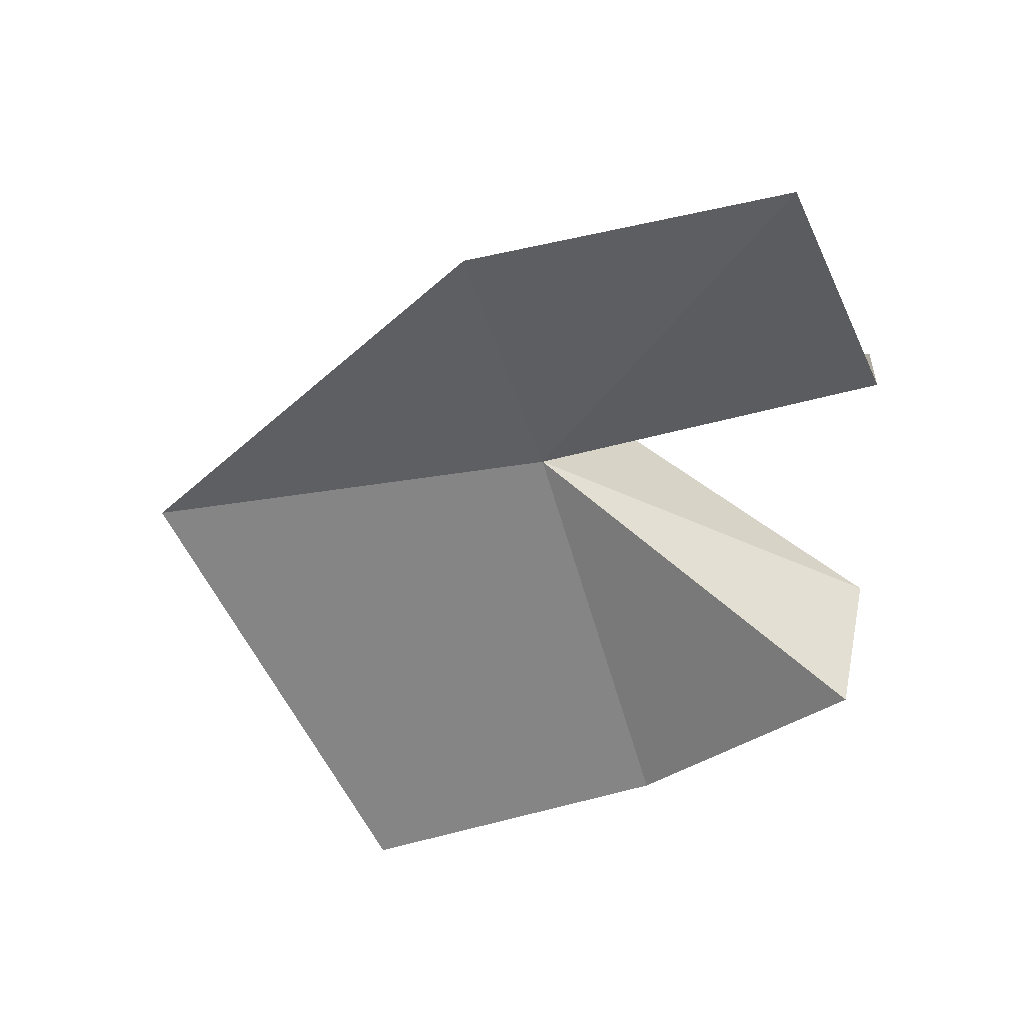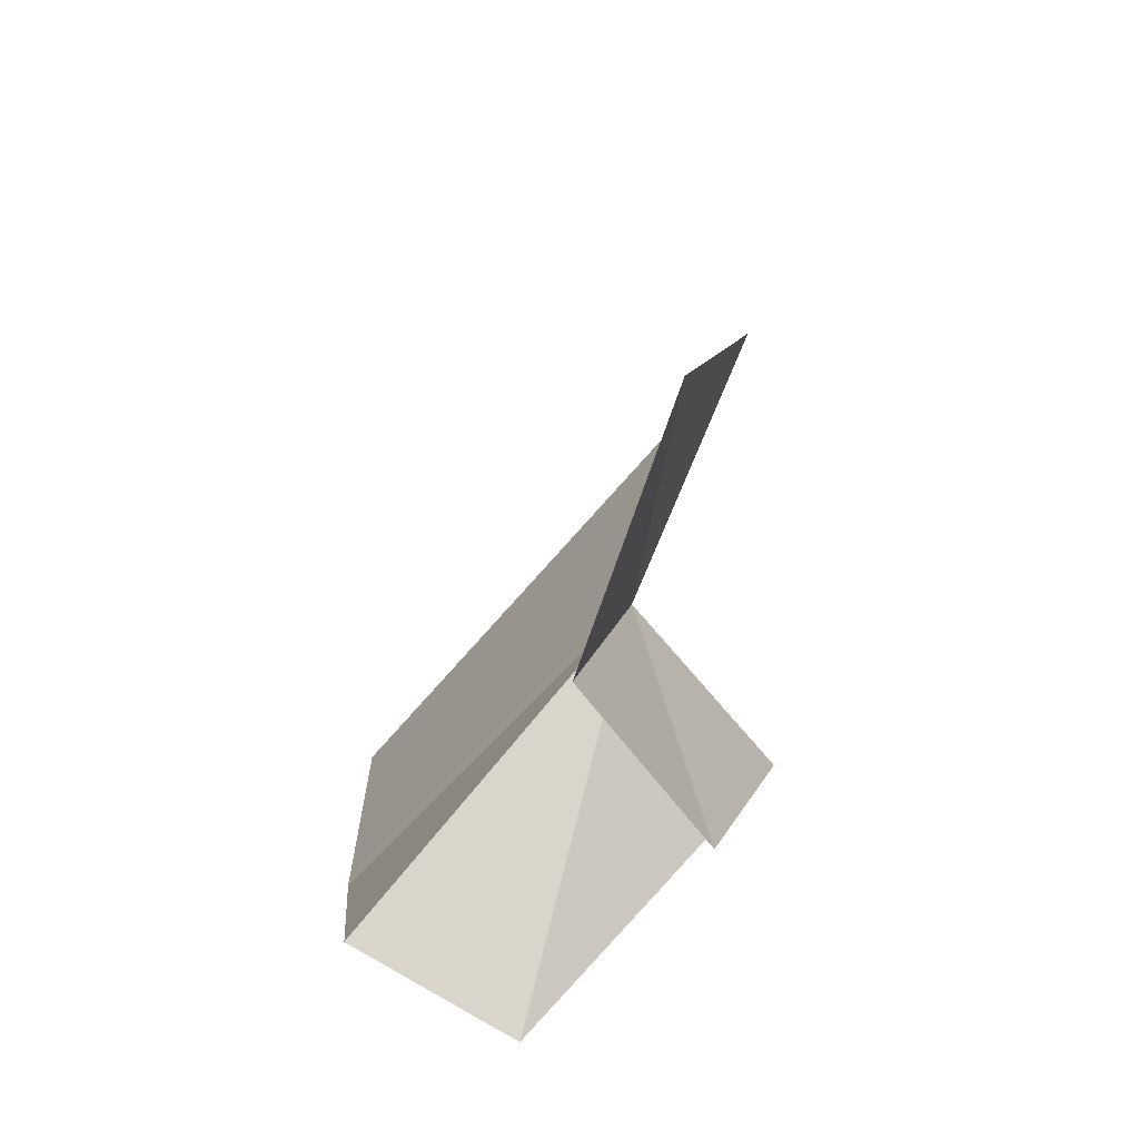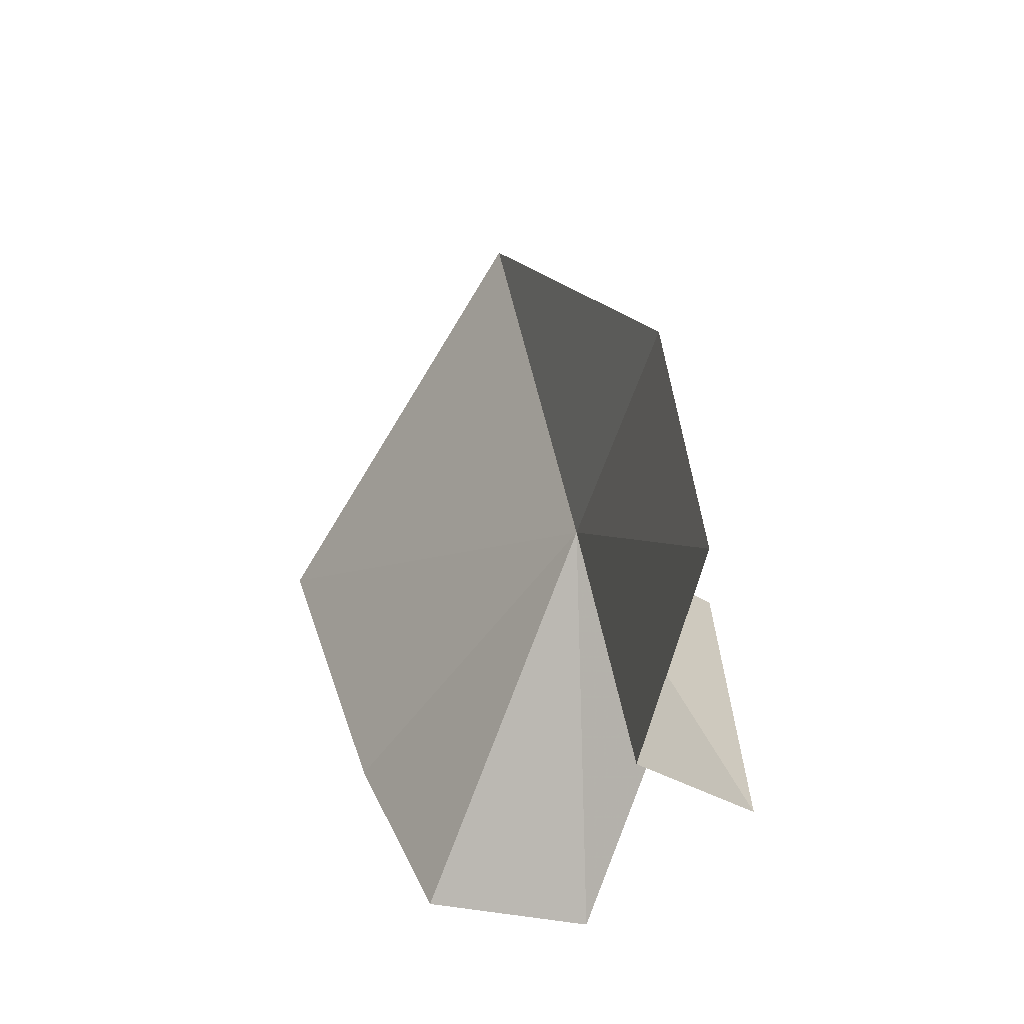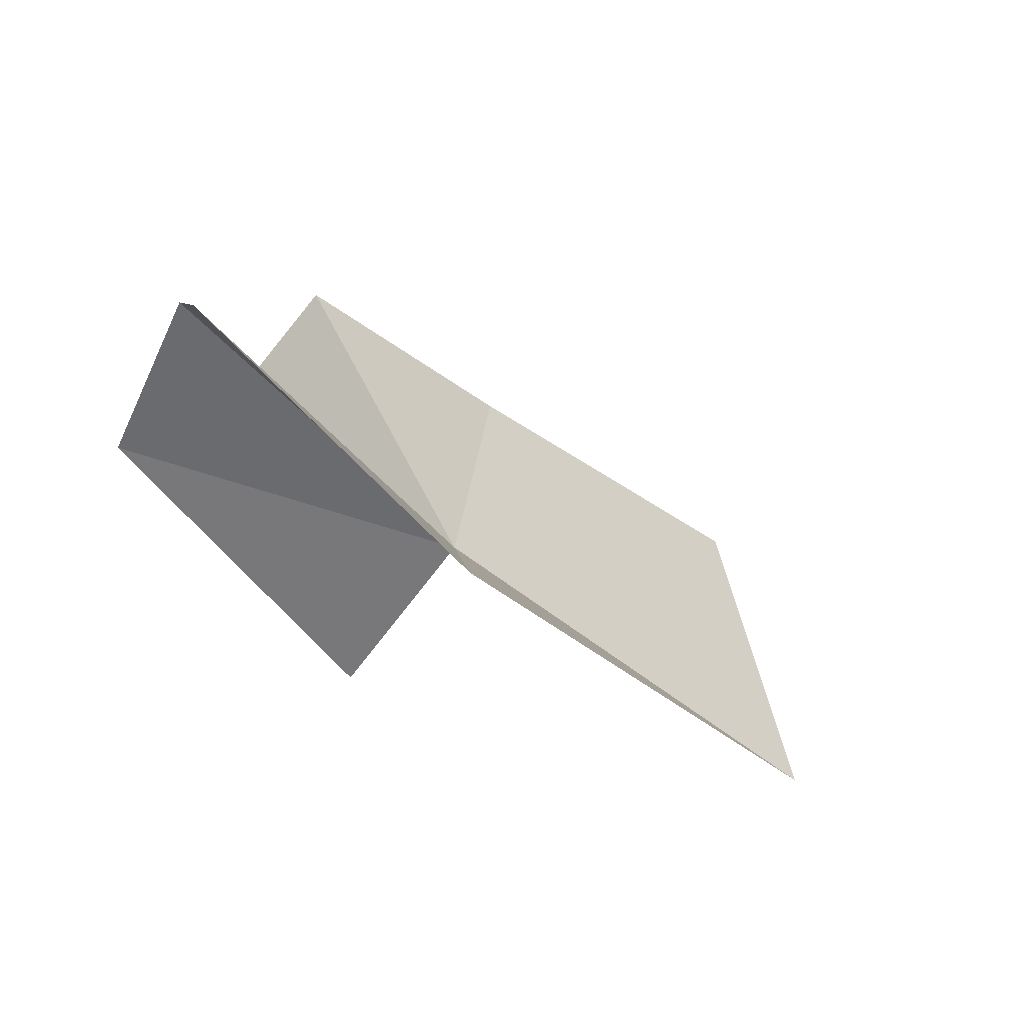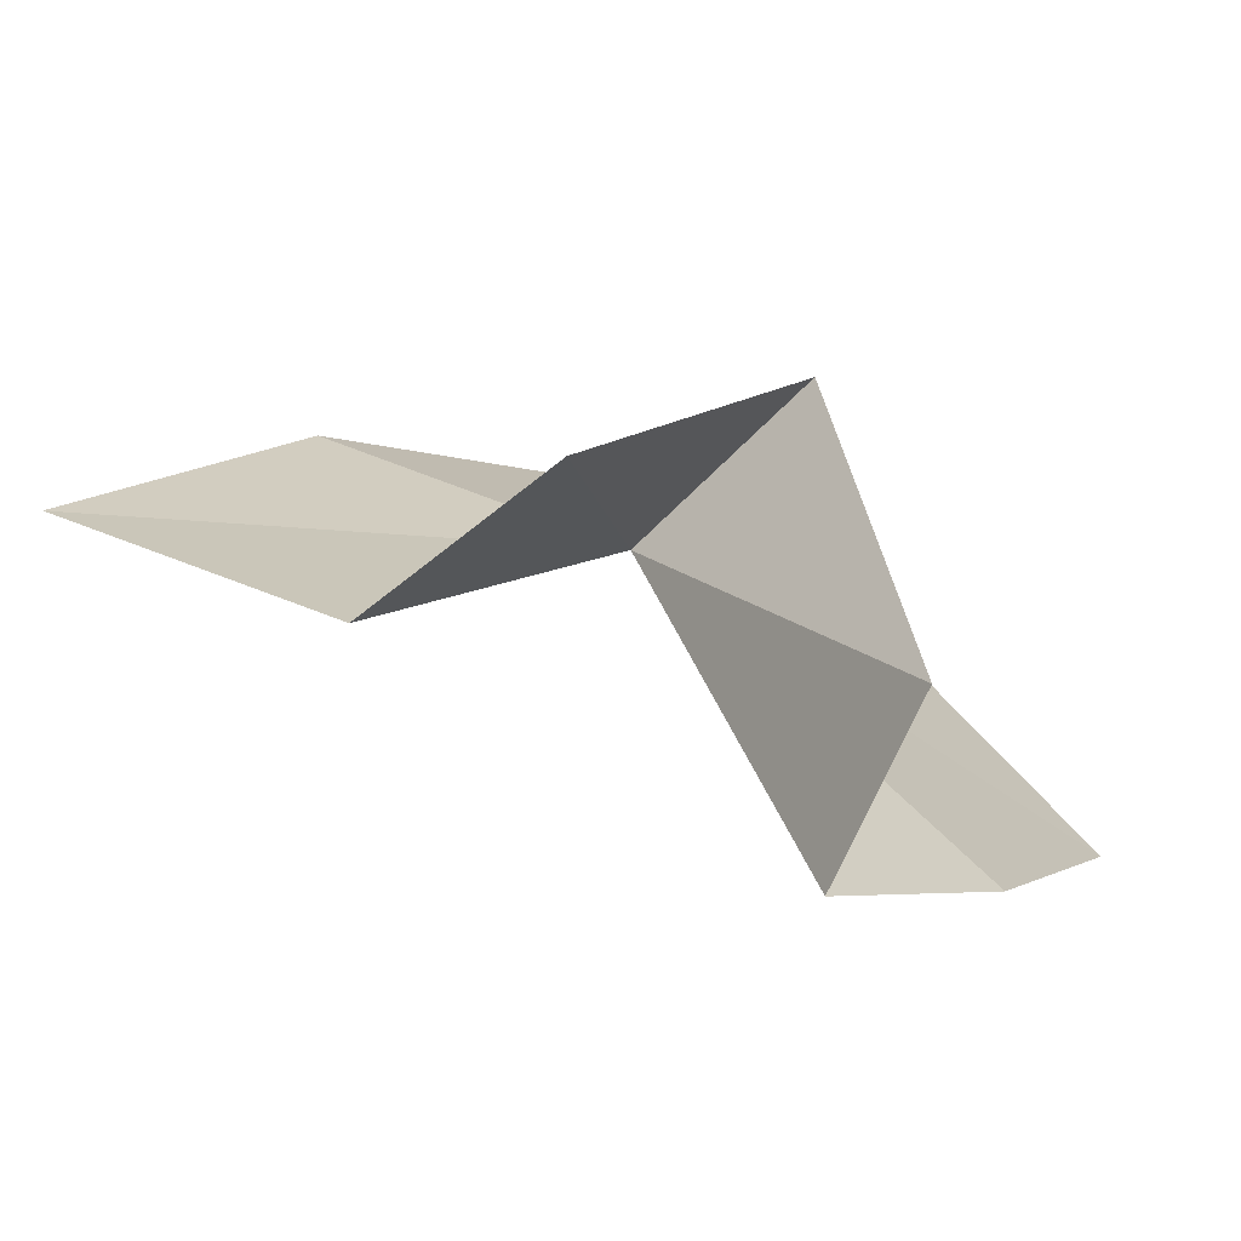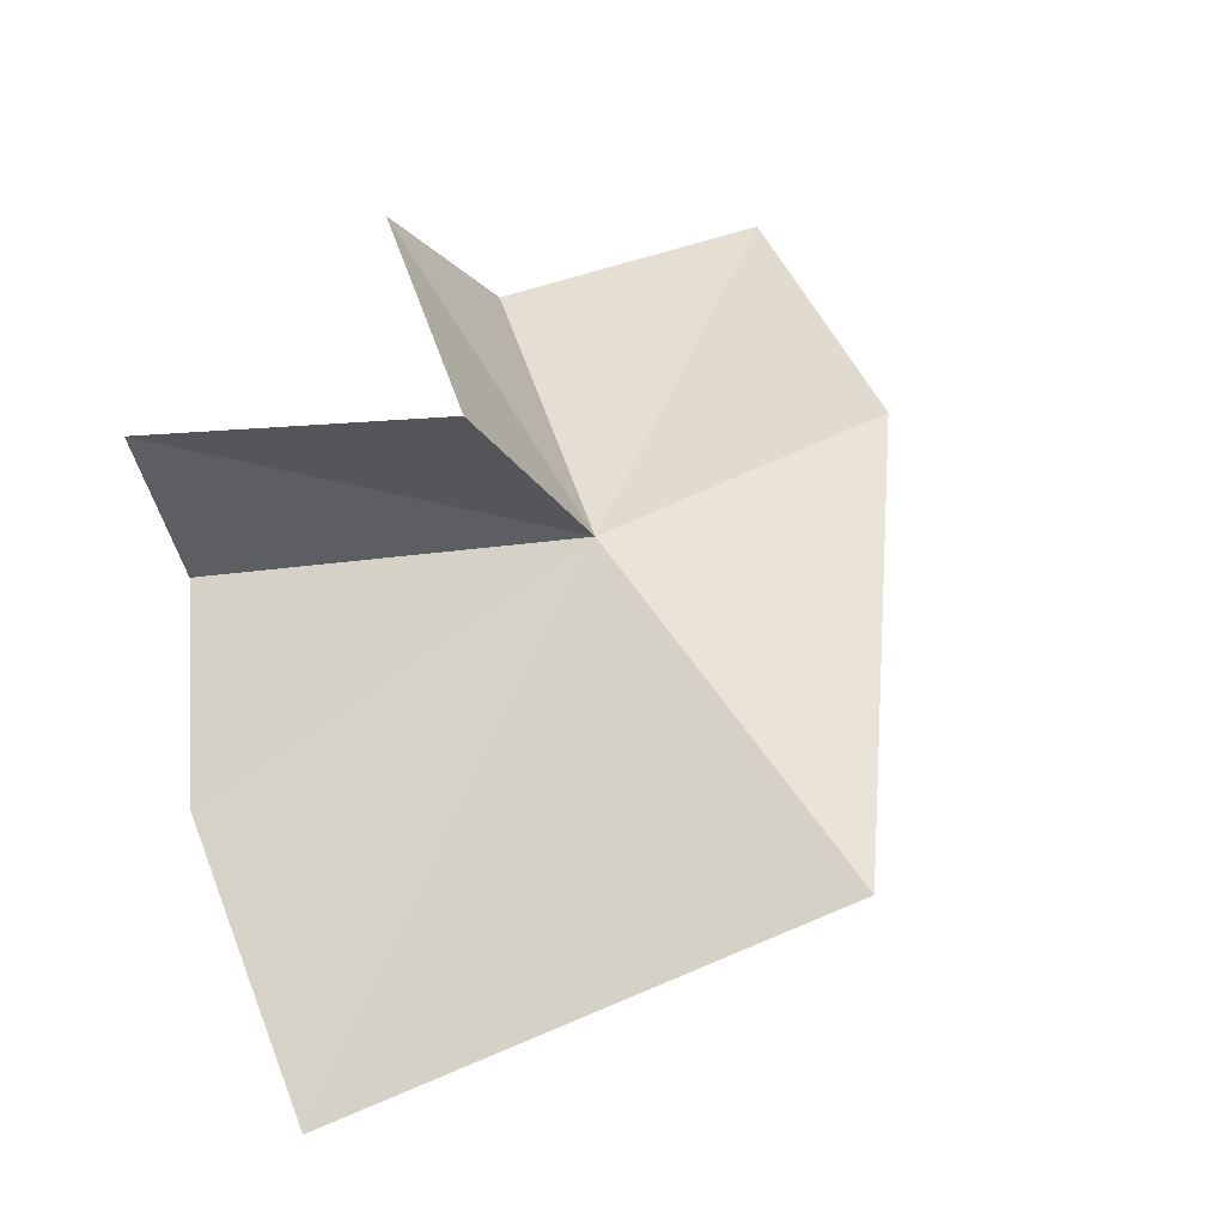
<metadata>
{"format":"obj","ext":"obj","renderer":"f3d","projection":"perspective","resolution":1024,"background":"white","views":[{"elev":65.3,"azim":-162.4,"up":"+Y"},{"elev":41.5,"azim":-65.6,"up":"+Y"},{"elev":65.8,"azim":-83.6,"up":"+Y"},{"elev":69.3,"azim":48.7,"up":"+Y"},{"elev":24.8,"azim":-91.2,"up":"+Z"},{"elev":25.6,"azim":42.5,"up":"+Z"}]}
</metadata>
<code>
v -39.63 -19.97 15.08
v -41.2 -18.93 15.49
v -40.61 -17.76 15.69
v -39.11 -18.66 15.4
v -37.63 -20.61 14.44
v -39.21 -22.09 13.38
v -41.12 -19.71 16.09
v -39.65 -20.7 15.84
v -41.43 -20.98 15.34
v -41.51 -20.62 14.53
v -40.59 -21.43 14.01
f 1 3 2
f 1 4 3
f 1 5 4
f 1 6 5
f 1 2 7
f 1 7 8
f 1 8 9
f 1 9 10
f 1 11 6
f 1 10 11

</code>
